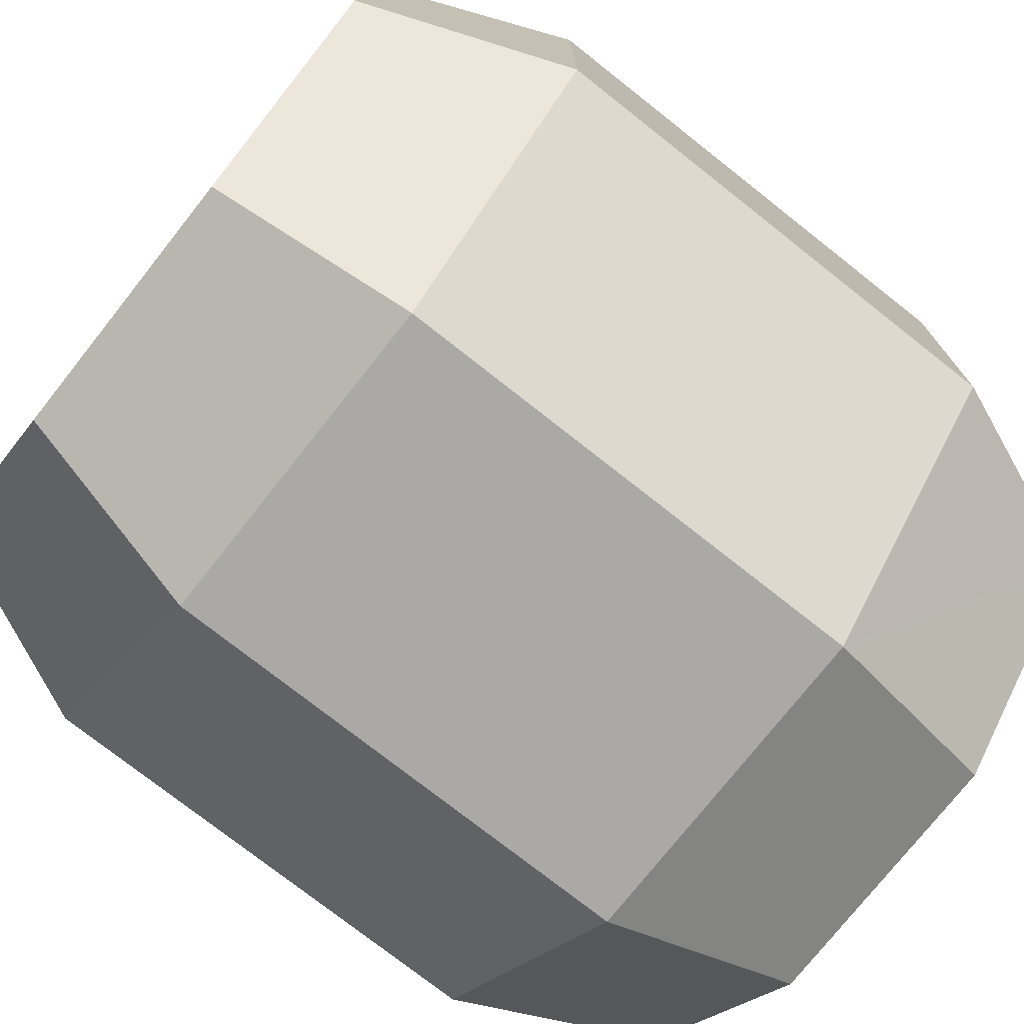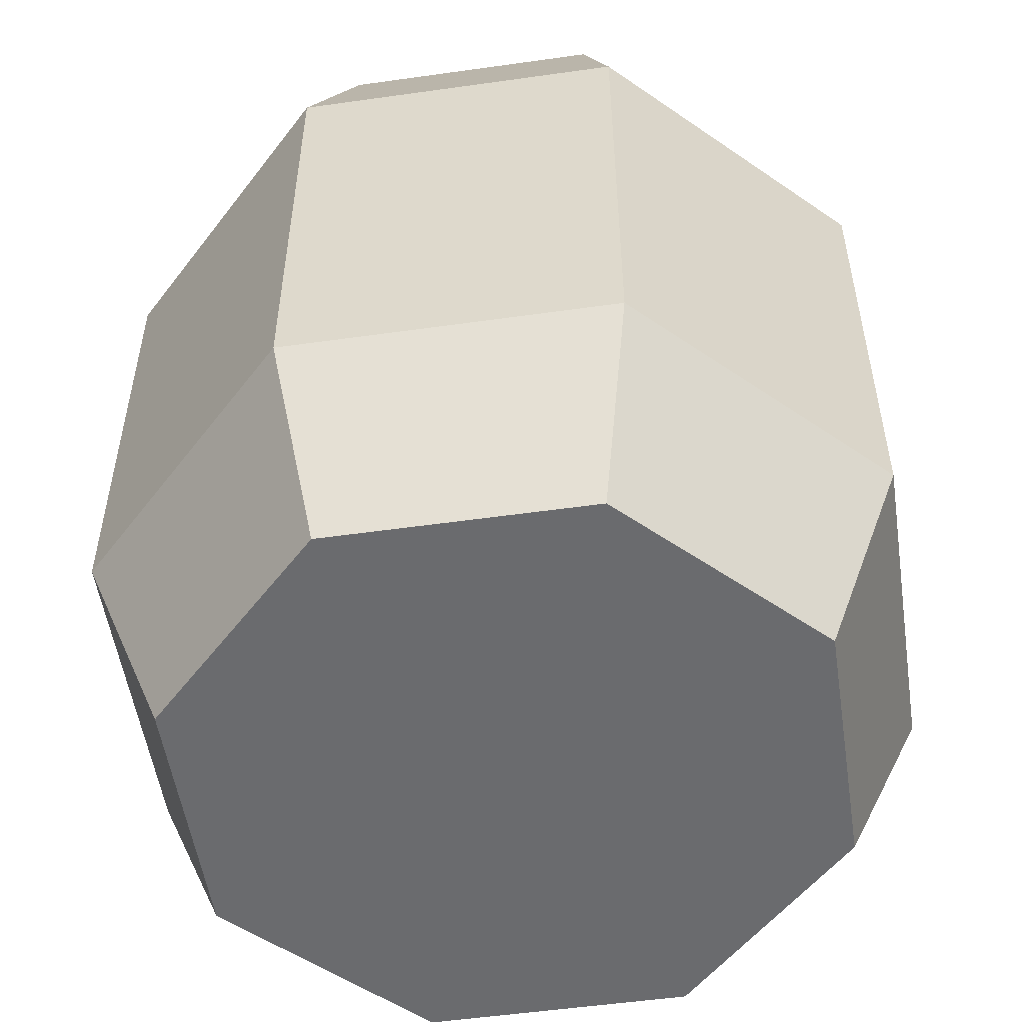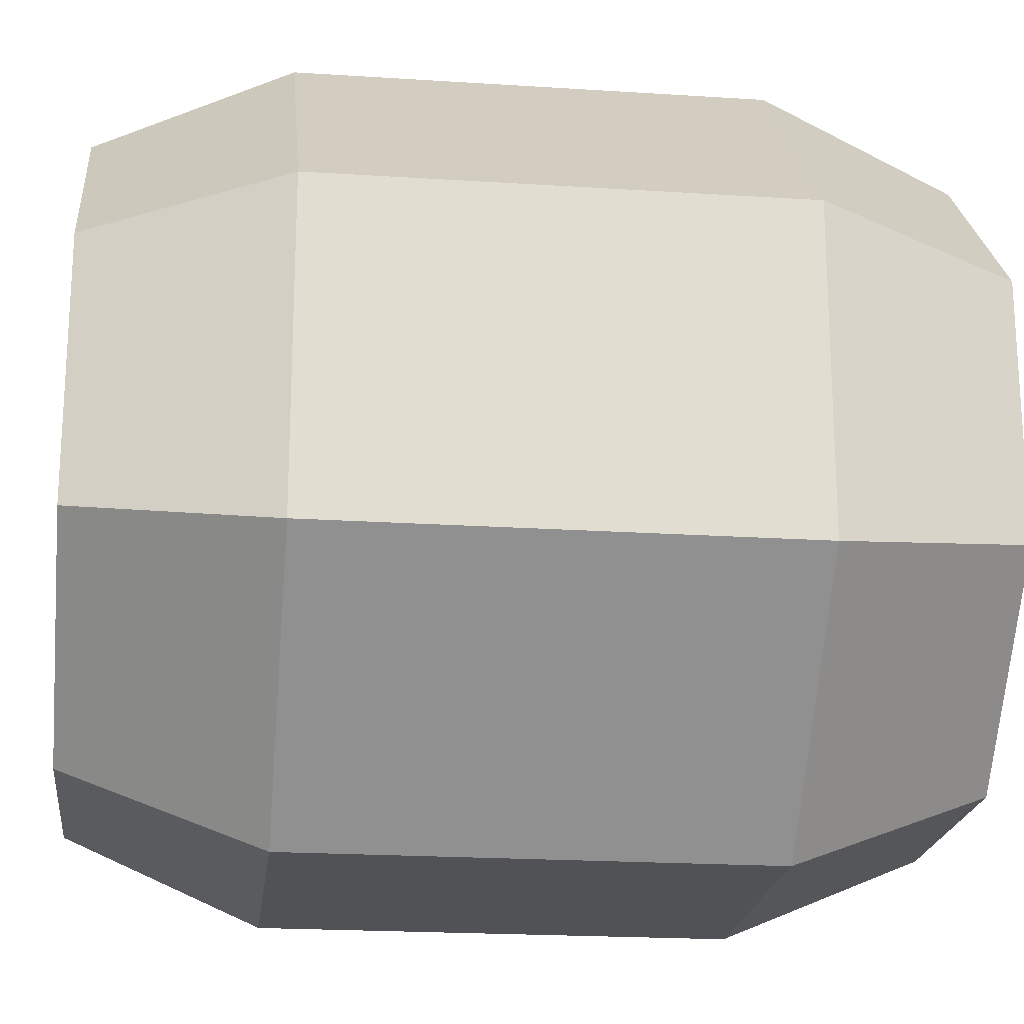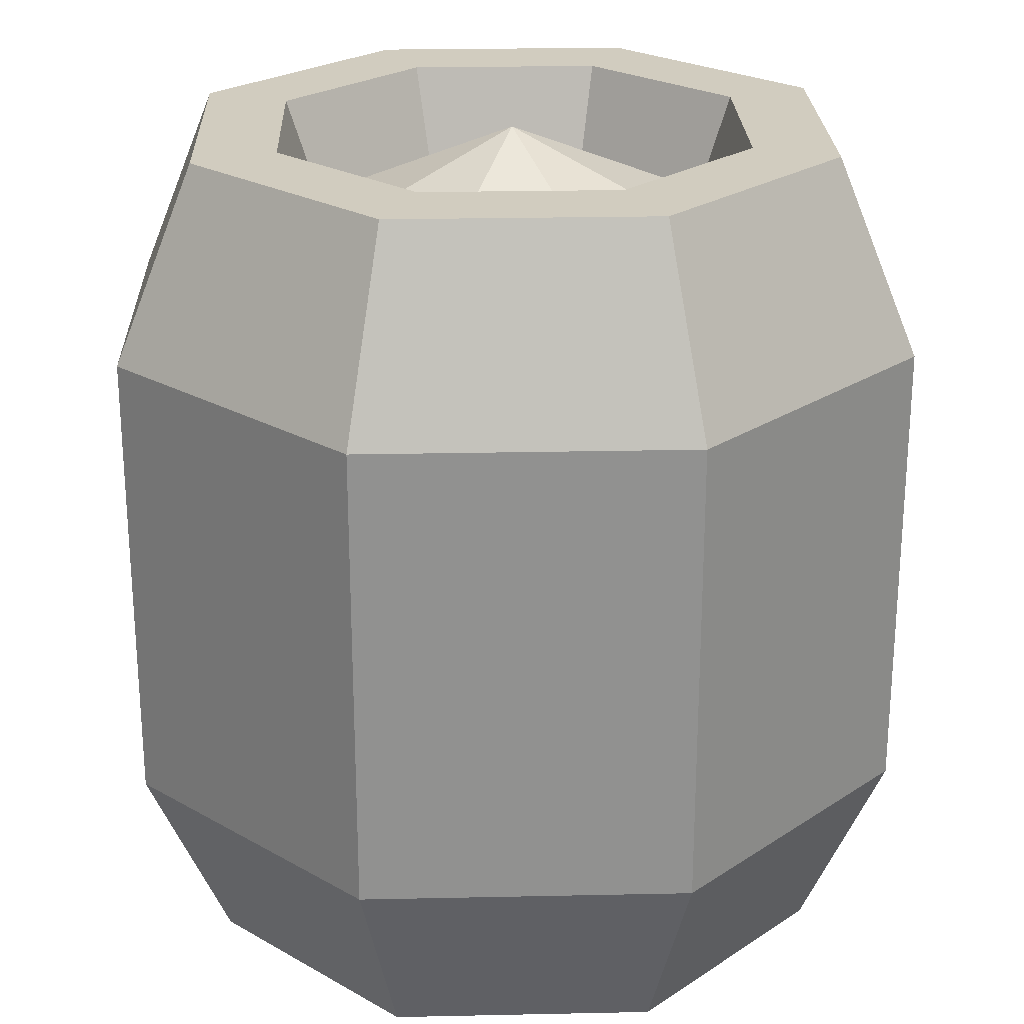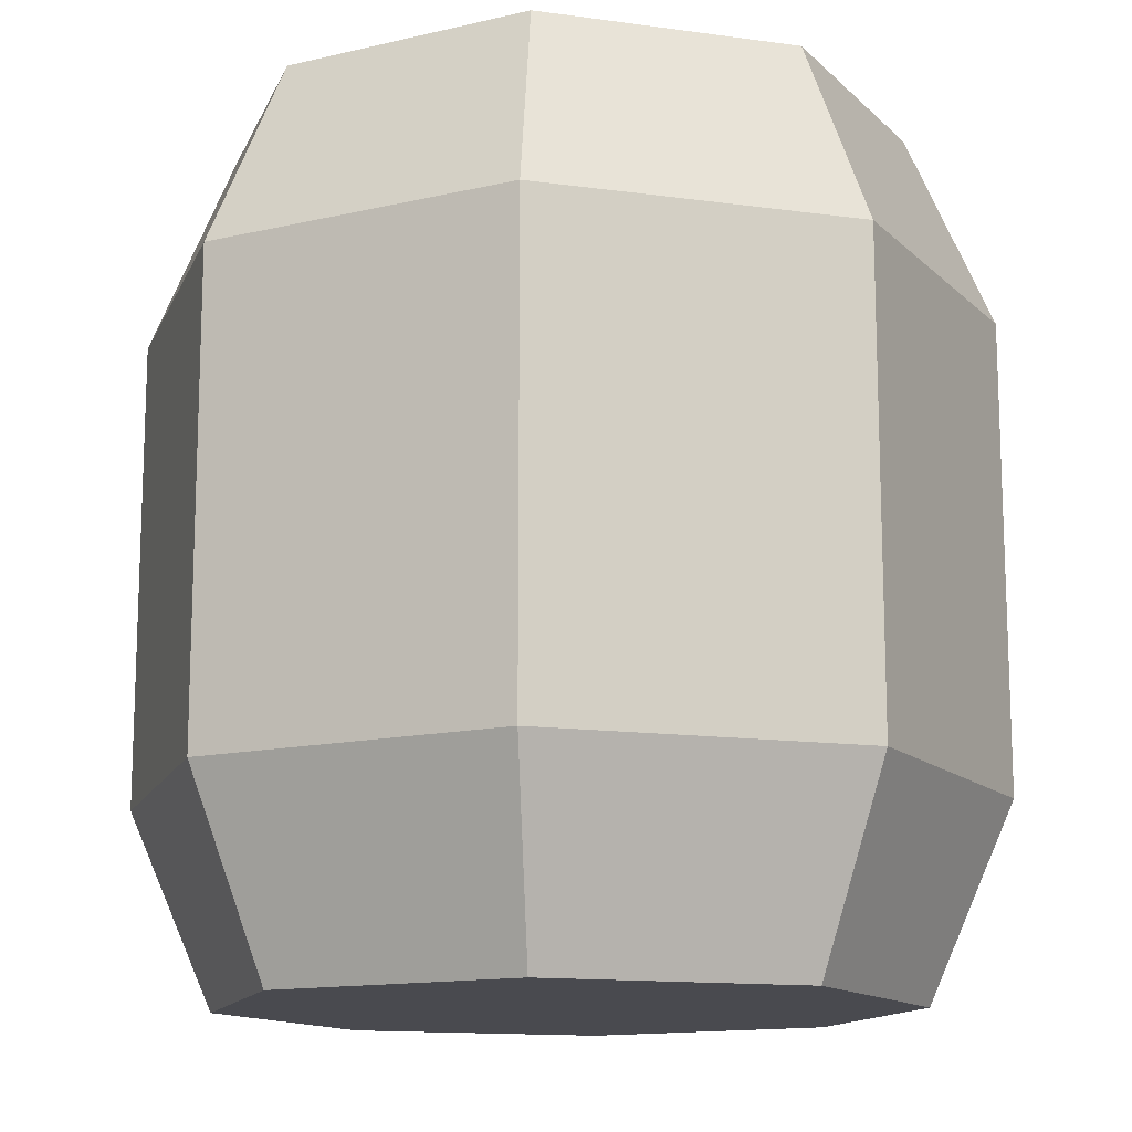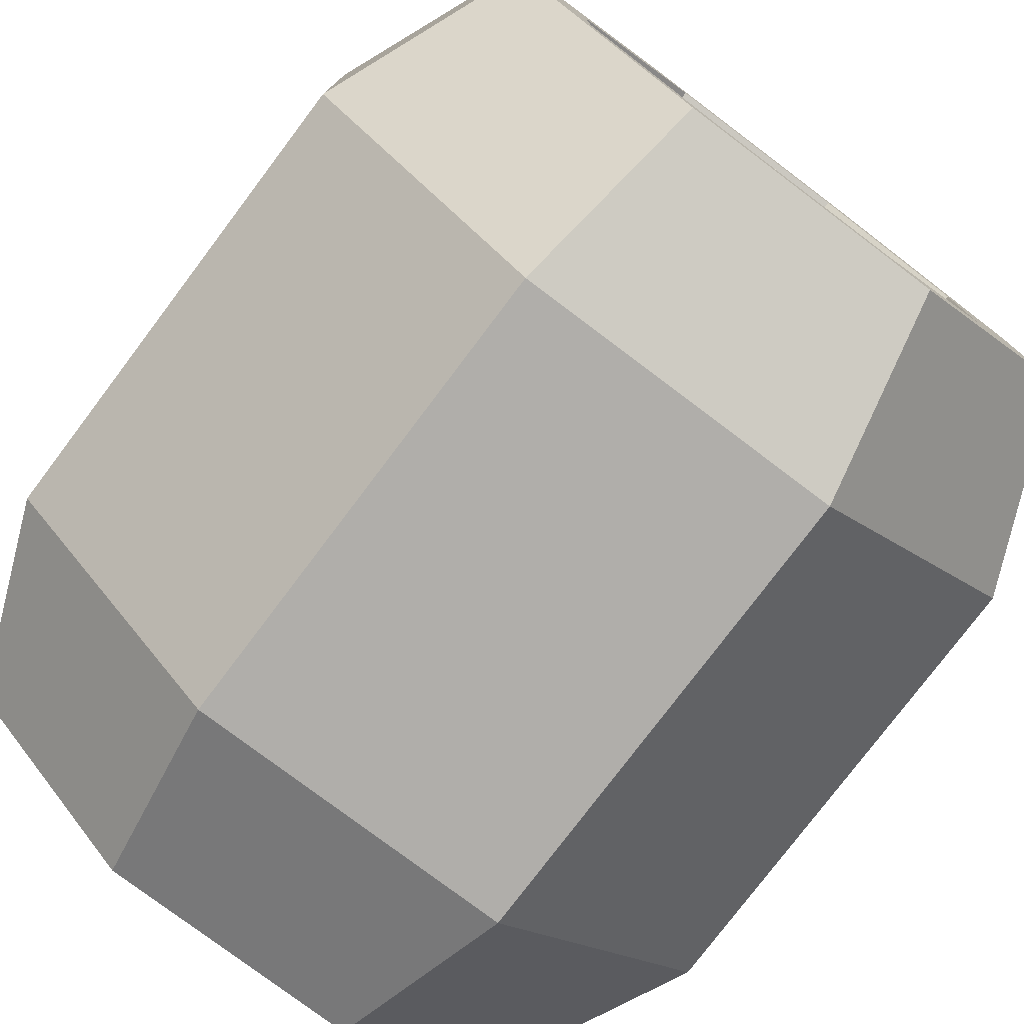
<metadata>
{"format":"obj","ext":"obj","renderer":"f3d","projection":"perspective","resolution":1024,"background":"white","views":[{"elev":-75.4,"azim":51.7,"up":"+Z"},{"elev":-53.3,"azim":143.5,"up":"+Y"},{"elev":-20.7,"azim":-96.7,"up":"+Z"},{"elev":24.2,"azim":-137.1,"up":"+Y"},{"elev":-13.6,"azim":27.7,"up":"+Y"},{"elev":-77.7,"azim":143.0,"up":"+Z"}]}
</metadata>
<code>
o Barrel_a
v 0.3951 -0 0.1623
v 0.3955 0 -0.1631
v 0.4936 0.2437 -0.2036
v 0.493 0.2437 0.203
v 0.1658 0 -0.3936
v 0.2065 0.2437 -0.4915
v -0.1596 0 -0.3941
v -0.2001 0.2437 -0.4921
v -0.3901 0 -0.1643
v -0.488 0.2437 -0.2051
v -0.3906 -0 0.1611
v -0.4886 0.2437 0.2015
v -0.1608 -0 0.3915
v -0.2015 0.2437 0.4895
v 0.1646 -0 0.392
v 0.205 0.2437 0.4901
v 0.4936 0.8325 -0.2036
v 0.493 0.8325 0.203
v 0.2065 0.8325 -0.4915
v -0.2001 0.8325 -0.4921
v -0.488 0.8325 -0.2051
v -0.4886 0.8325 0.2015
v -0.2015 0.8325 0.4895
v 0.205 0.8325 0.4901
v 0.3955 1.076 -0.1631
v 0.3951 1.076 0.1623
v 0.1658 1.076 -0.3936
v -0.1596 1.076 -0.3941
v -0.3901 1.076 -0.1643
v -0.3906 1.076 0.1611
v -0.1608 1.076 0.3915
v 0.1646 1.076 0.392
v 0.2933 0 -0.121
v 0.2929 -0 0.1198
v 0.002487 0 -0.001026
v 0.1233 0 -0.2915
v -0.1175 0 -0.2918
v -0.288 0 -0.1219
v -0.2883 -0 0.1189
v -0.1183 -0 0.2894
v 0.1224 -0 0.2898
v 0.2533 0.9557 0.1033
v 0.2536 0.9557 -0.1046
v 0.002487 1.073 -0.001026
v 0.1068 0.9557 -0.2518
v -0.1011 0.9557 -0.2521
v -0.2483 0.9557 -0.1054
v -0.2486 0.9557 0.1025
v -0.1018 0.9557 0.2498
v 0.1061 0.9557 0.2501
v 0.2933 1.076 -0.121
v 0.2929 1.076 0.1198
v 0.1233 1.076 -0.2915
v -0.1175 1.076 -0.2918
v -0.288 1.076 -0.1219
v -0.2883 1.076 0.1189
v -0.1183 1.076 0.2894
v 0.1224 1.076 0.2898
f 1 2 3
f 5 6 3
f 7 8 6
f 7 9 10
f 9 11 12
f 13 14 12
f 13 15 16
f 1 4 16
f 3 17 18
f 6 19 17
f 6 8 20
f 10 21 20
f 12 22 21
f 12 14 23
f 16 24 23
f 4 18 24
f 18 17 25
f 19 27 25
f 19 20 28
f 21 29 28
f 22 30 29
f 22 23 31
f 24 32 31
f 24 18 26
f 33 34 35
f 36 33 35
f 37 36 35
f 38 37 35
f 39 38 35
f 40 39 35
f 41 40 35
f 34 41 35
f 42 43 44
f 43 45 44
f 45 46 44
f 46 47 44
f 47 48 44
f 48 49 44
f 49 50 44
f 50 42 44
f 2 1 34
f 2 33 36
f 7 5 36
f 7 37 38
f 9 38 39
f 13 11 39
f 15 13 40
f 15 41 34
f 25 51 52
f 25 27 53
f 28 54 53
f 28 29 55
f 29 30 56
f 31 57 56
f 32 58 57
f 32 26 52
f 52 51 43
f 51 53 45
f 54 46 45
f 55 47 46
f 55 56 48
f 57 49 48
f 58 50 49
f 58 52 42
f 4 1 3
f 2 5 3
f 5 7 6
f 8 7 10
f 10 9 12
f 11 13 12
f 14 13 16
f 15 1 16
f 4 3 18
f 3 6 17
f 19 6 20
f 8 10 20
f 10 12 21
f 22 12 23
f 14 16 23
f 16 4 24
f 26 18 25
f 17 19 25
f 27 19 28
f 20 21 28
f 21 22 29
f 30 22 31
f 23 24 31
f 32 24 26
f 33 2 34
f 5 2 36
f 37 7 36
f 9 7 38
f 11 9 39
f 40 13 39
f 41 15 40
f 1 15 34
f 26 25 52
f 51 25 53
f 27 28 53
f 54 28 55
f 55 29 56
f 30 31 56
f 31 32 57
f 58 32 52
f 42 52 43
f 43 51 45
f 53 54 45
f 54 55 46
f 47 55 48
f 56 57 48
f 57 58 49
f 50 58 42

</code>
